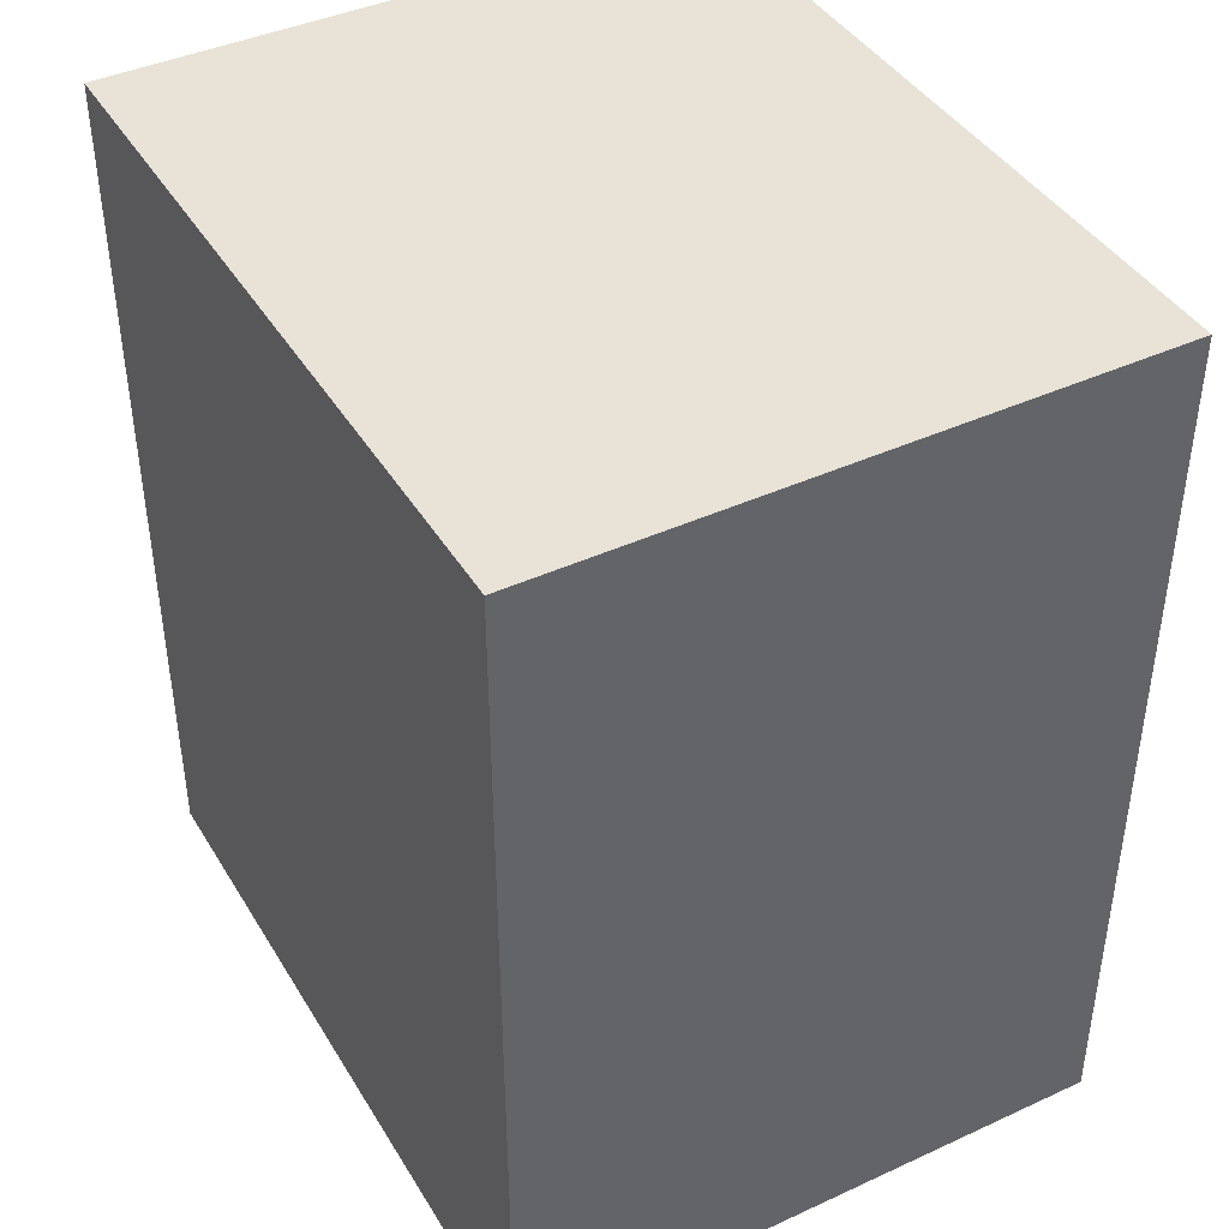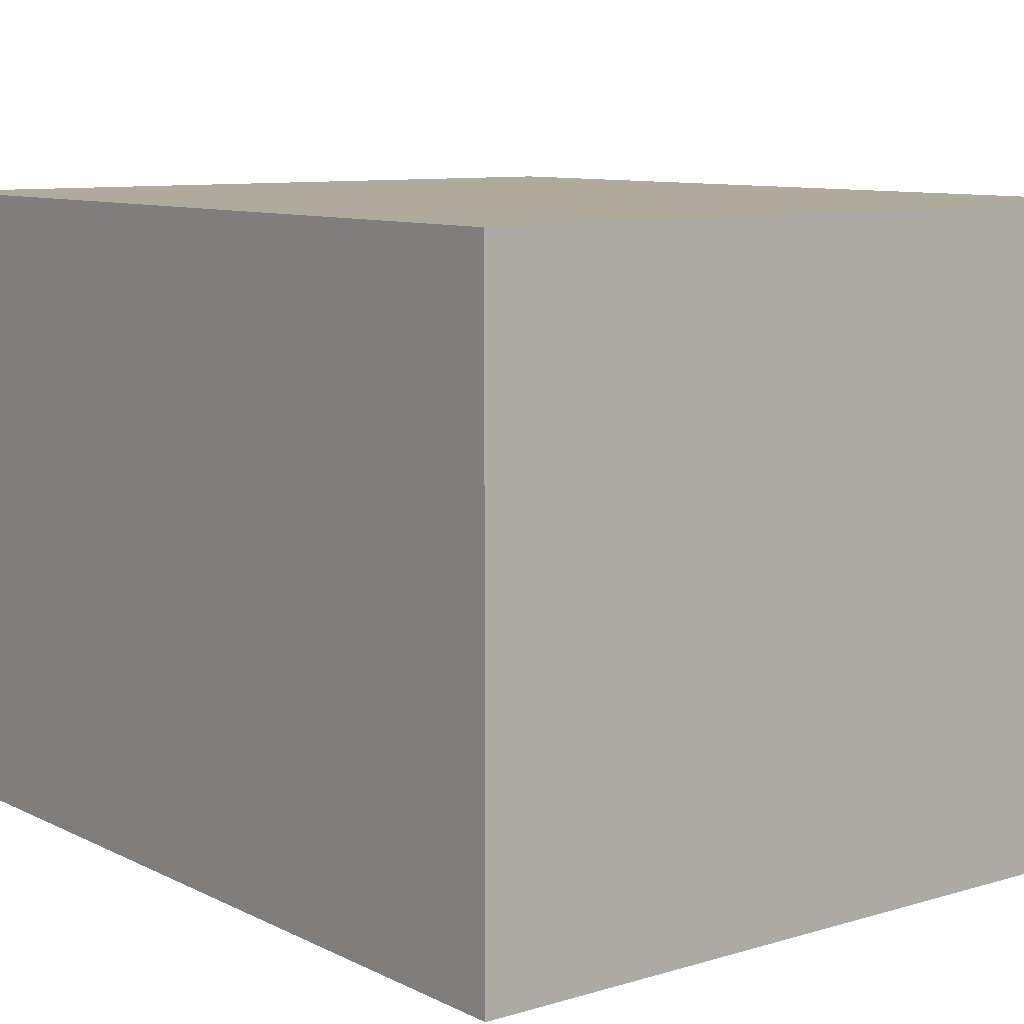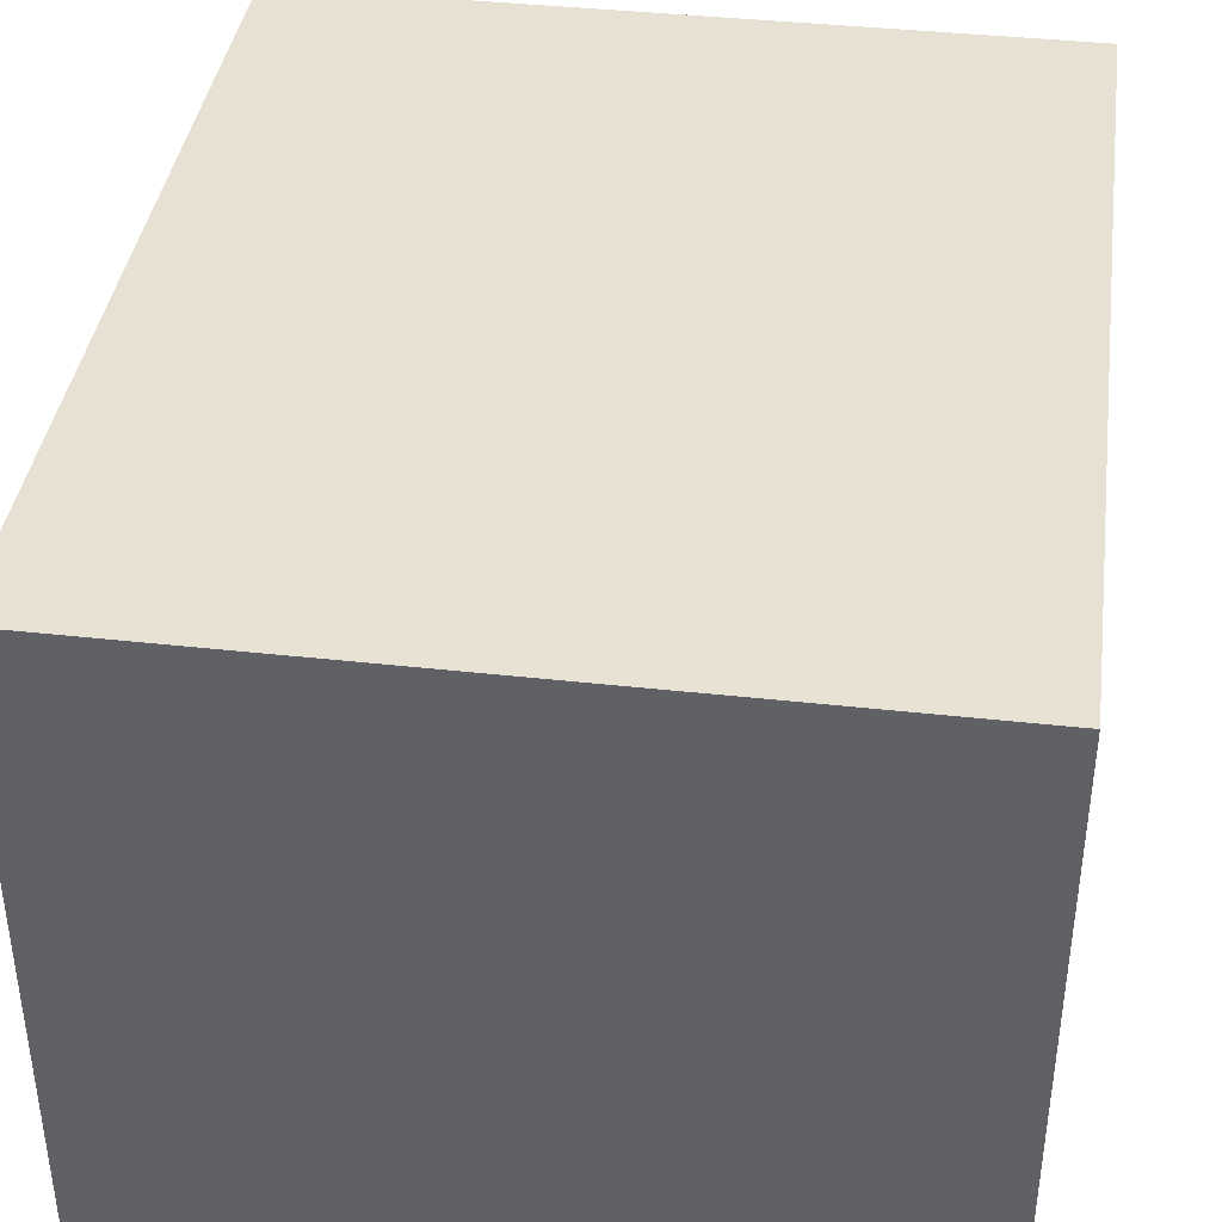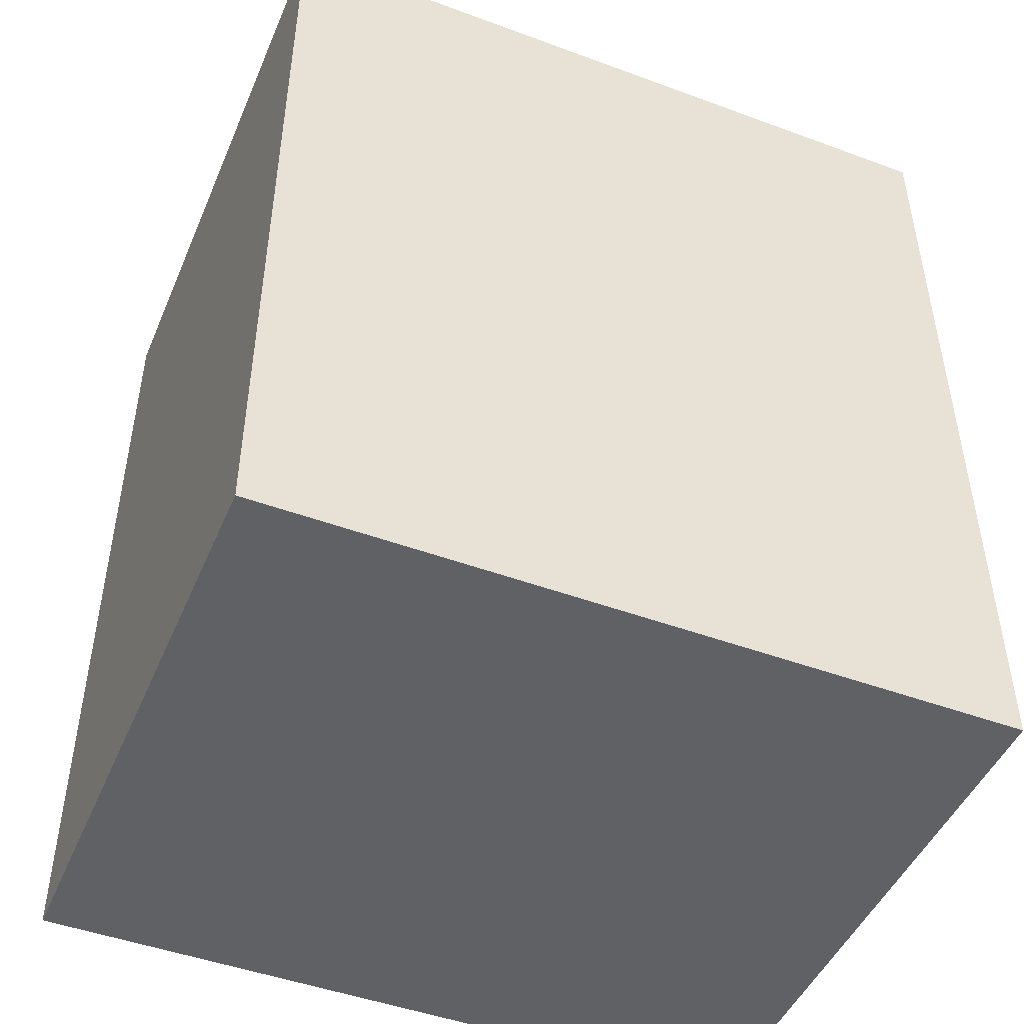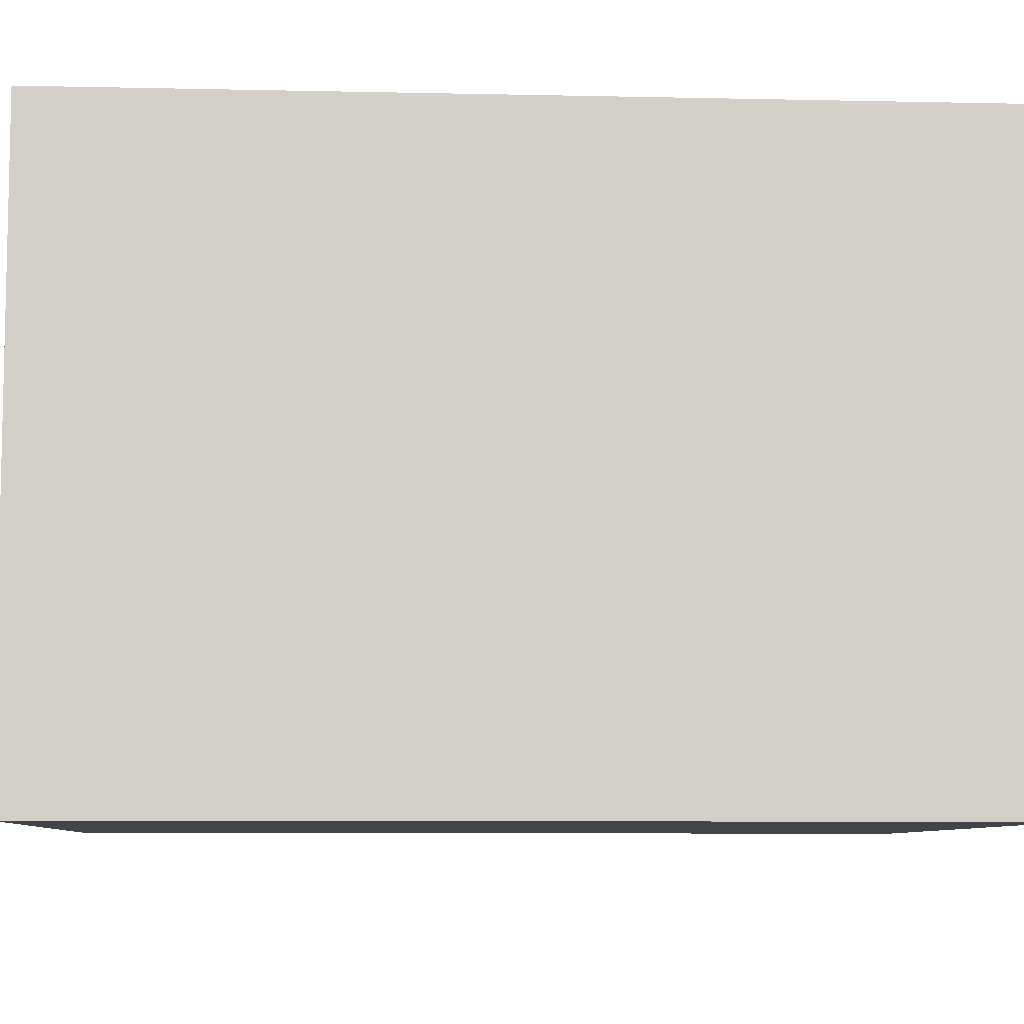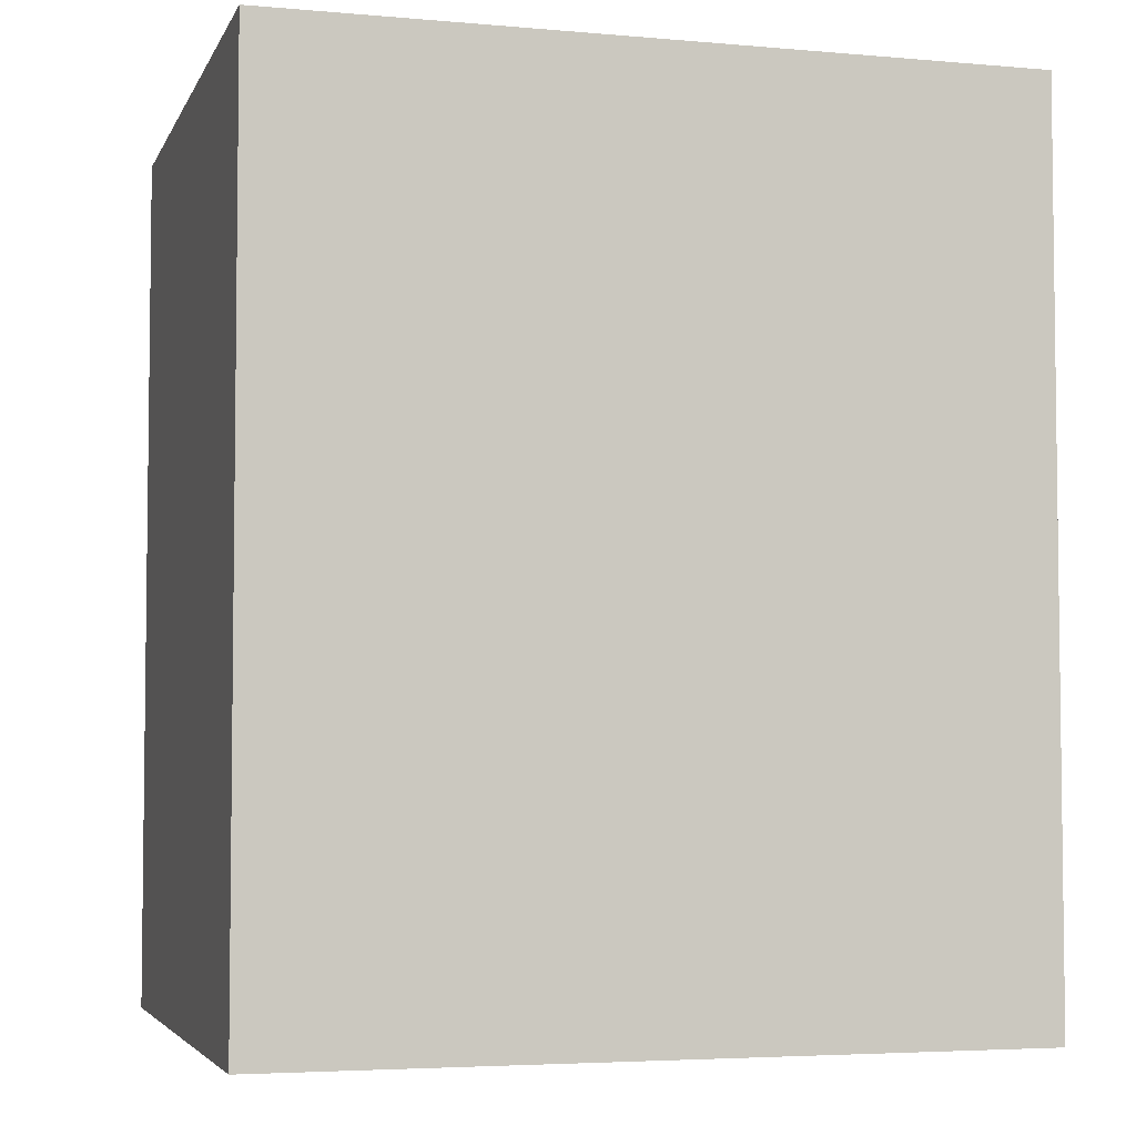
<metadata>
{"format":"obj","ext":"obj","renderer":"f3d","projection":"perspective","resolution":1024,"background":"white","views":[{"elev":41.9,"azim":-118.9,"up":"+Y"},{"elev":9.2,"azim":141.9,"up":"+Z"},{"elev":39.4,"azim":7.9,"up":"+Z"},{"elev":-47.4,"azim":-22.6,"up":"+Y"},{"elev":-7.8,"azim":86.5,"up":"+Z"},{"elev":-4.4,"azim":-15.9,"up":"+Y"}]}
</metadata>
<code>
o buildings009 (248)
g buildings009 (248)
v 379.4 0.5458 35.57
v 372.1 0.5458 35.57
v 379.4 9.234 35.57
v 372.1 9.234 35.57
v 372.1 0.5458 35.57
v 372.1 0.5458 29.57
v 372.1 9.234 35.57
v 372.1 9.234 29.57
v 372.1 0.5458 29.57
v 379.4 0.5458 29.57
v 372.1 9.234 29.57
v 379.4 9.234 29.57
v 379.4 0.5458 29.57
v 379.4 0.5458 35.57
v 379.4 9.234 29.57
v 379.4 9.234 35.57
v 379.4 9.234 35.57
v 372.1 9.234 35.57
v 379.4 9.234 29.57
v 372.1 9.234 29.57
v 379.4 0.5458 29.57
v 372.1 0.5458 29.57
v 379.4 0.5458 35.57
v 372.1 0.5458 35.57
g buildings009 (248)
f 3 4 2 1
f 7 8 6 5
f 11 12 10 9
f 15 16 14 13
f 19 20 18 17
f 23 24 22 21

</code>
